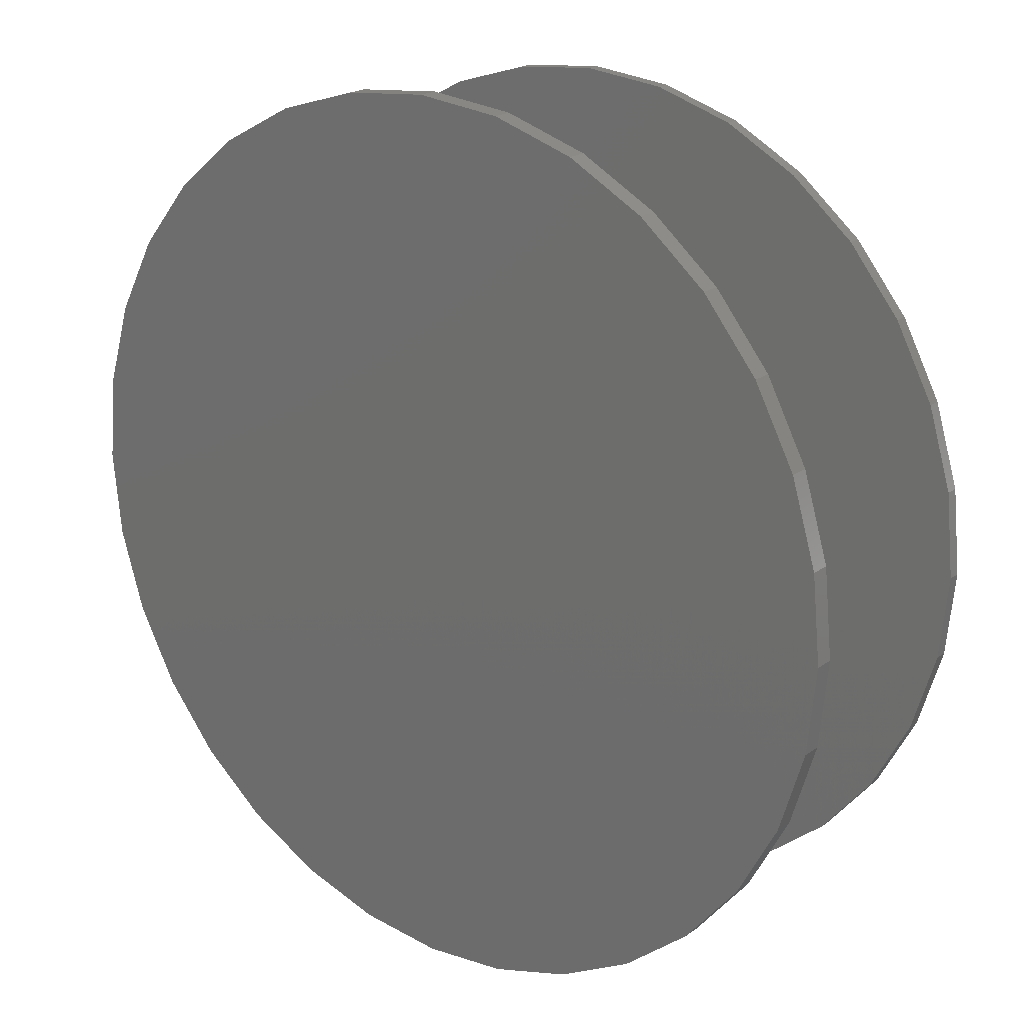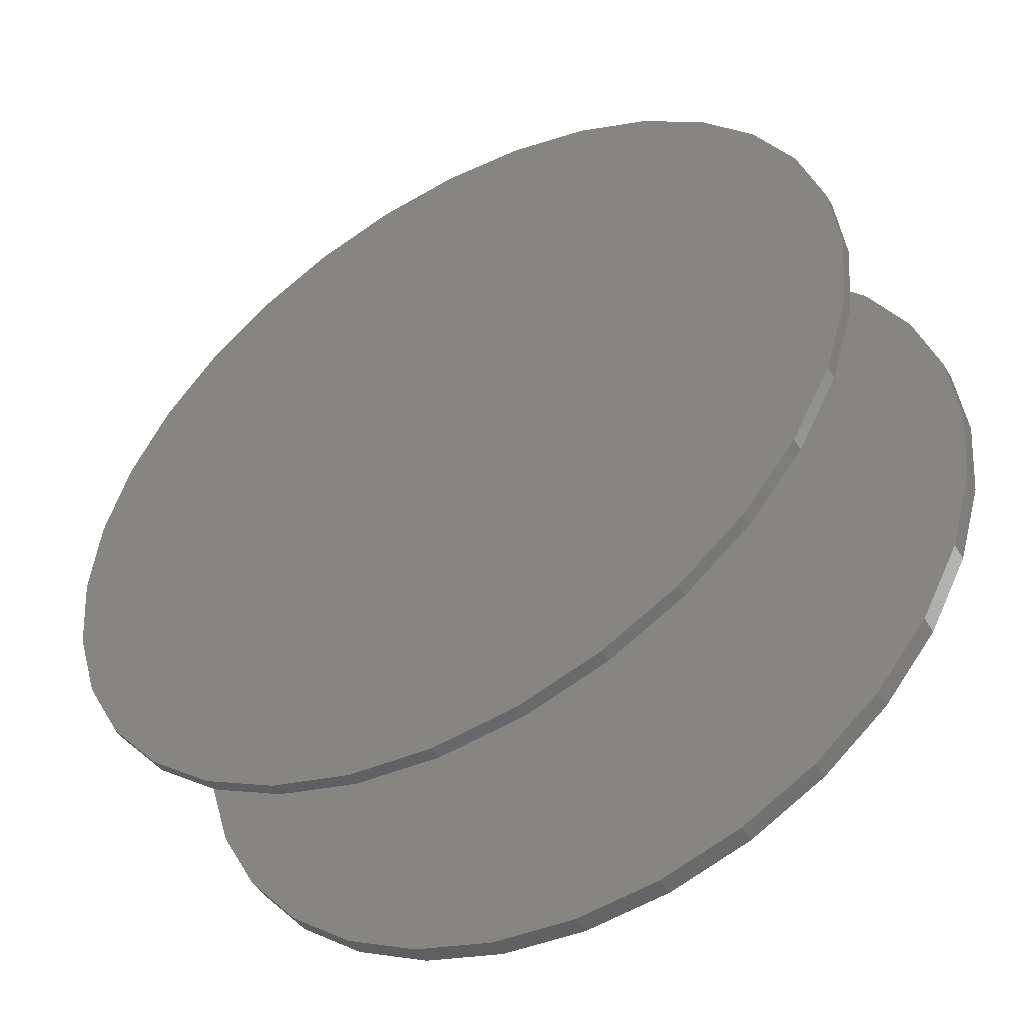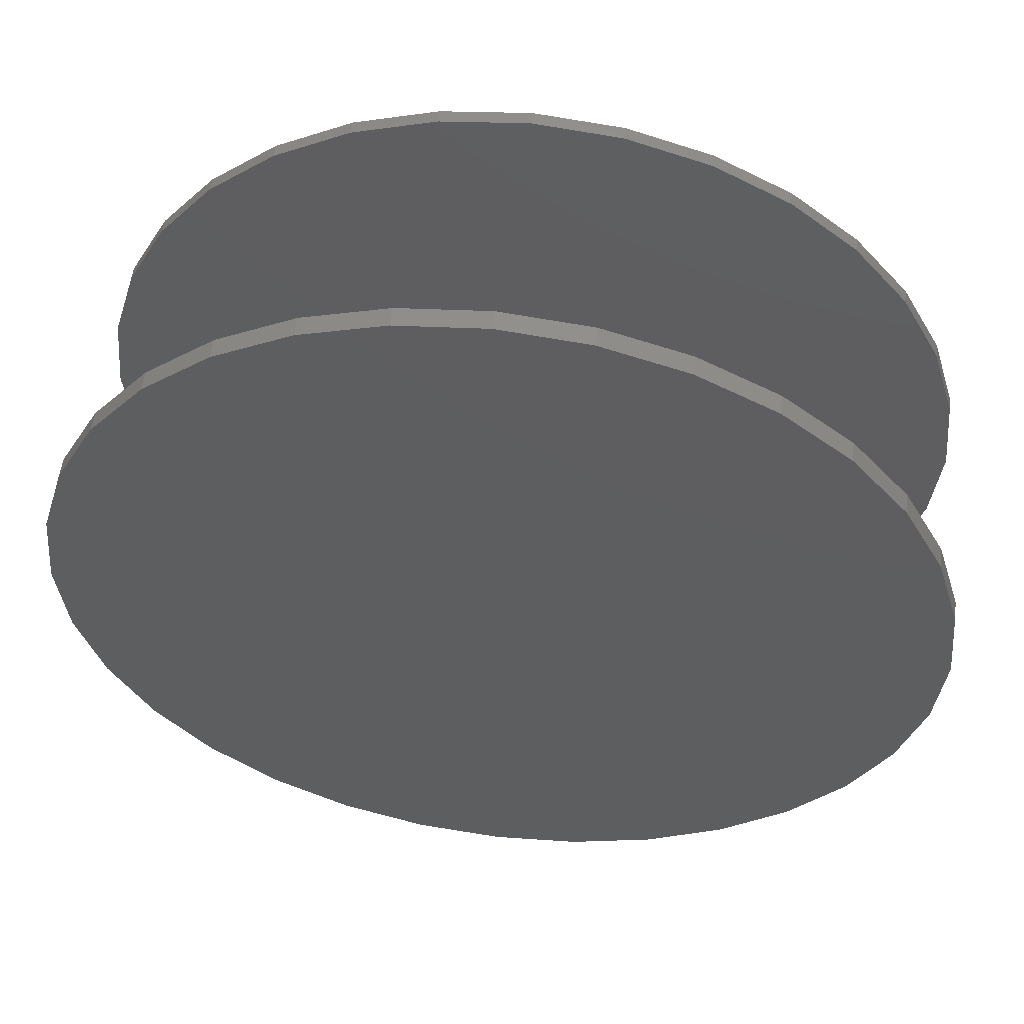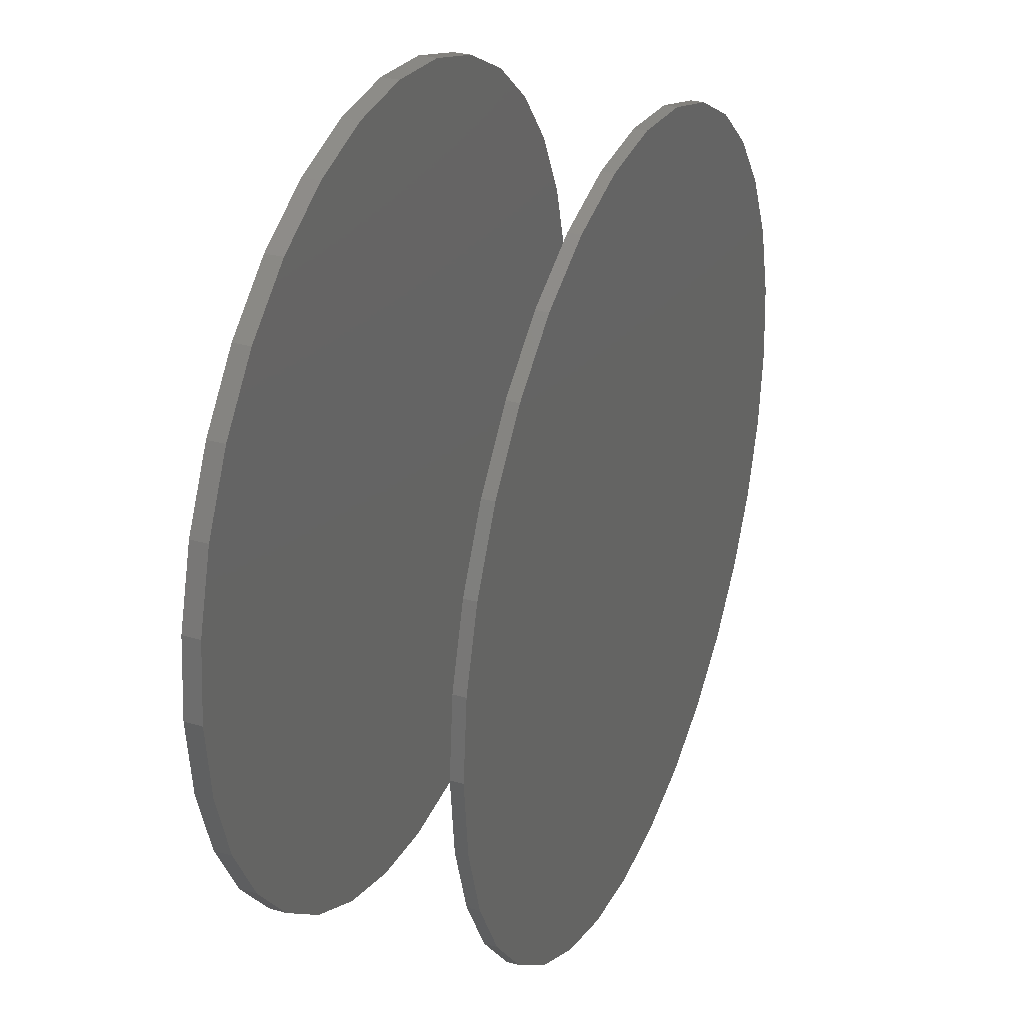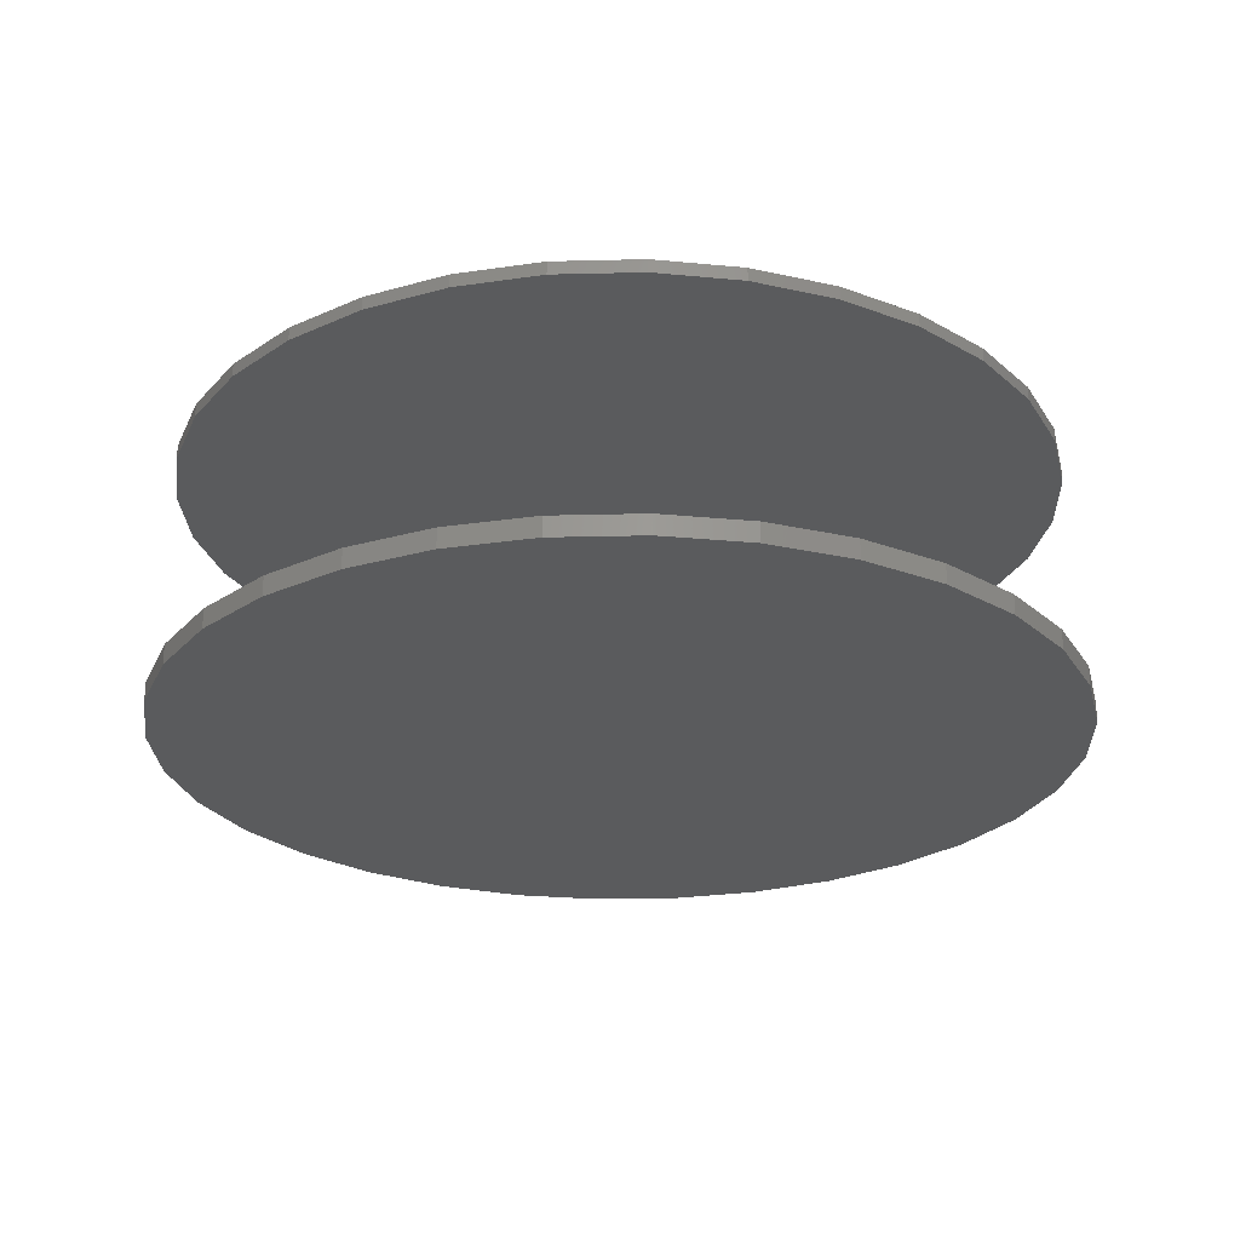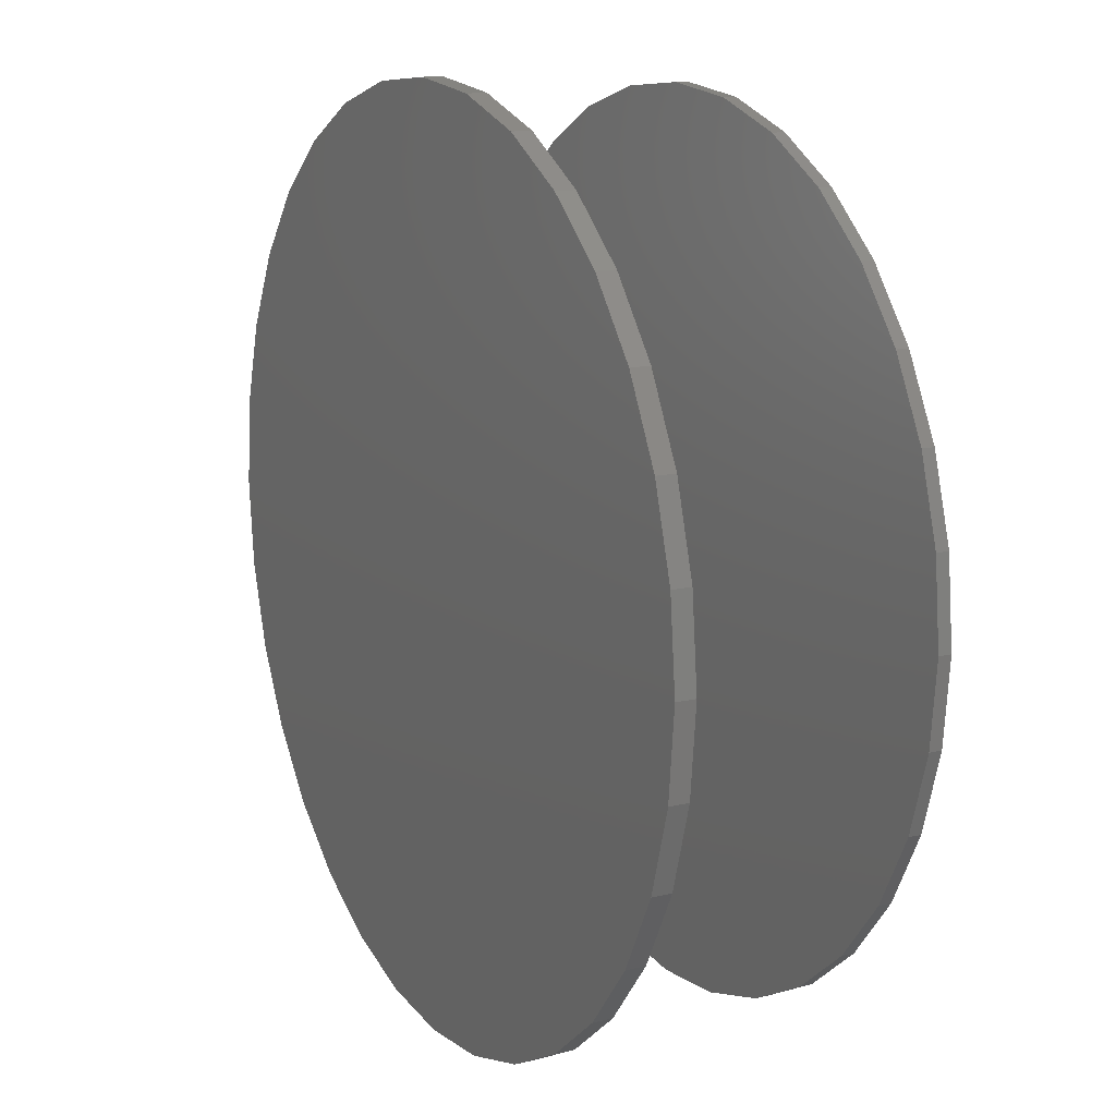
<metadata>
{"format":"stl","ext":"stl","renderer":"f3d","projection":"perspective","resolution":1024,"background":"white","views":[{"elev":20.8,"azim":-141.5,"up":"+Y"},{"elev":-48.6,"azim":30.2,"up":"+Y"},{"elev":54.3,"azim":-172.8,"up":"+Y"},{"elev":30.9,"azim":-67.8,"up":"+Y"},{"elev":-24.9,"azim":41.7,"up":"+Z"},{"elev":14.0,"azim":-117.7,"up":"+Y"}]}
</metadata>
<code>
# stl→obj: 128 verts, 248 faces
v 0.007895 0.5368 0
v 0.1126 0.5265 0
v -0.09684 0.5265 0
v 0.007895 -0.5368 0
v -0.09684 -0.5265 0
v 0.1126 -0.5265 0
v -0.1975 -0.496 0
v 0.2133 -0.496 0
v -0.2904 -0.4464 0
v 0.3061 -0.4464 0
v -0.3717 -0.3796 0
v 0.3875 -0.3796 0
v -0.4385 -0.2983 0
v 0.4543 -0.2983 0
v -0.4881 -0.2054 0
v 0.5039 -0.2054 0
v -0.5186 -0.1047 0
v 0.5344 -0.1047 0
v -0.5289 6.574e-17 0
v 0.5447 0 0
v -0.5186 0.1047 0
v 0.5344 0.1047 0
v -0.4881 0.2054 0
v 0.5039 0.2054 0
v -0.4385 0.2983 0
v 0.4543 0.2983 0
v -0.3717 0.3796 0
v 0.3875 0.3796 0
v -0.2904 0.4464 0
v 0.3061 0.4464 0
v -0.1975 0.496 0
v 0.2133 0.496 0
v -0.09684 0.5265 0.02344
v 0.1126 0.5265 0.02344
v 0.007895 0.5368 0.02344
v 0.2133 0.496 0.02344
v -0.1975 0.496 0.02344
v 0.3061 0.4464 0.02344
v -0.2904 0.4464 0.02344
v 0.3875 0.3796 0.02344
v -0.3717 0.3796 0.02344
v 0.4543 0.2983 0.02344
v -0.4385 0.2983 0.02344
v 0.5039 0.2054 0.02344
v -0.4881 0.2054 0.02344
v 0.5344 0.1047 0.02344
v -0.5186 0.1047 0.02344
v 0.5447 0 0.02344
v -0.5289 6.574e-17 0.02344
v 0.5344 -0.1047 0.02344
v -0.5186 -0.1047 0.02344
v 0.5039 -0.2054 0.02344
v -0.4881 -0.2054 0.02344
v 0.4543 -0.2983 0.02344
v -0.4385 -0.2983 0.02344
v 0.3875 -0.3796 0.02344
v -0.3717 -0.3796 0.02344
v 0.3061 -0.4464 0.02344
v -0.2904 -0.4464 0.02344
v 0.2133 -0.496 0.02344
v -0.1975 -0.496 0.02344
v 0.1126 -0.5265 0.02344
v -0.09684 -0.5265 0.02344
v 0.007895 -0.5368 0.02344
v -0.5164 6.393e-17 0.3047
v -0.5164 6.393e-17 0.3203
v -0.5063 0.1018 0.3047
v -0.5063 0.1018 0.3203
v -0.4766 0.1998 0.3047
v -0.4766 0.1998 0.3203
v -0.4284 0.29 0.3047
v -0.4284 0.29 0.3203
v -0.3635 0.3691 0.3047
v -0.3635 0.3691 0.3203
v -0.2844 0.4341 0.3047
v -0.2844 0.4341 0.3203
v -0.1941 0.4823 0.3047
v -0.1941 0.4823 0.3203
v -0.09617 0.512 0.3047
v -0.09617 0.512 0.3203
v 0.005674 0.522 0.3047
v 0.005674 0.522 0.3203
v 0.1075 0.512 0.3047
v 0.1075 0.512 0.3203
v 0.2055 0.4823 0.3047
v 0.2055 0.4823 0.3203
v 0.2957 0.4341 0.3047
v 0.2957 0.4341 0.3203
v 0.3748 0.3691 0.3047
v 0.3748 0.3691 0.3203
v 0.4397 0.29 0.3047
v 0.4397 0.29 0.3203
v 0.488 0.1998 0.3047
v 0.488 0.1998 0.3203
v 0.5177 0.1018 0.3047
v 0.5177 0.1018 0.3203
v 0.5277 -1.279e-16 0.3047
v 0.5277 0 0.3203
v 0.5177 -0.1018 0.3047
v 0.5177 -0.1018 0.3203
v 0.488 -0.1998 0.3047
v 0.488 -0.1998 0.3203
v 0.4397 -0.29 0.3047
v 0.4397 -0.29 0.3203
v 0.3748 -0.3691 0.3047
v 0.3748 -0.3691 0.3203
v 0.2957 -0.4341 0.3047
v 0.2957 -0.4341 0.3203
v 0.2055 -0.4823 0.3047
v 0.2055 -0.4823 0.3203
v 0.1075 -0.512 0.3047
v 0.1075 -0.512 0.3203
v 0.005674 -0.522 0.3047
v 0.005674 -0.522 0.3203
v -0.09617 -0.512 0.3047
v -0.09617 -0.512 0.3203
v -0.1941 -0.4823 0.3047
v -0.1941 -0.4823 0.3203
v -0.2844 -0.4341 0.3047
v -0.2844 -0.4341 0.3203
v -0.3635 -0.3691 0.3047
v -0.3635 -0.3691 0.3203
v -0.4284 -0.29 0.3047
v -0.4284 -0.29 0.3203
v -0.4766 -0.1998 0.3047
v -0.4766 -0.1998 0.3203
v -0.5063 -0.1018 0.3047
v -0.5063 -0.1018 0.3203
f 1 2 3
f 4 5 6
f 6 5 7
f 6 7 8
f 8 7 9
f 8 9 10
f 10 9 11
f 10 11 12
f 12 11 13
f 12 13 14
f 14 13 15
f 14 15 16
f 16 15 17
f 16 17 18
f 18 17 19
f 18 19 20
f 20 19 21
f 20 21 22
f 22 21 23
f 22 23 24
f 24 23 25
f 24 25 26
f 26 25 27
f 26 27 28
f 28 27 29
f 28 29 30
f 30 29 31
f 30 31 32
f 32 31 3
f 32 3 2
f 33 34 35
f 34 33 36
f 36 33 37
f 36 37 38
f 38 37 39
f 38 39 40
f 40 39 41
f 40 41 42
f 42 41 43
f 42 43 44
f 44 43 45
f 44 45 46
f 46 45 47
f 46 47 48
f 48 47 49
f 48 49 50
f 50 49 51
f 50 51 52
f 52 51 53
f 52 53 54
f 54 53 55
f 54 55 56
f 56 55 57
f 56 57 58
f 58 57 59
f 58 59 60
f 60 59 61
f 60 61 62
f 62 61 63
f 62 63 64
f 20 48 18
f 18 48 50
f 18 50 16
f 16 50 52
f 16 52 14
f 14 52 54
f 14 54 12
f 12 54 56
f 12 56 10
f 10 56 58
f 10 58 8
f 8 58 60
f 8 60 6
f 6 60 62
f 6 62 4
f 4 62 64
f 4 64 5
f 5 64 63
f 5 63 7
f 7 63 61
f 7 61 9
f 9 61 59
f 9 59 11
f 11 59 57
f 11 57 13
f 13 57 55
f 13 55 15
f 15 55 53
f 15 53 17
f 17 53 51
f 17 51 19
f 19 51 49
f 19 49 21
f 21 49 47
f 21 47 23
f 23 47 45
f 23 45 25
f 25 45 43
f 25 43 27
f 27 43 41
f 27 41 29
f 29 41 39
f 29 39 31
f 31 39 37
f 31 37 3
f 3 37 33
f 3 33 1
f 1 33 35
f 1 35 2
f 2 35 34
f 2 34 32
f 32 34 36
f 32 36 30
f 30 36 38
f 30 38 28
f 28 38 40
f 28 40 26
f 26 40 42
f 26 42 24
f 24 42 44
f 24 44 22
f 22 44 46
f 22 46 20
f 20 46 48
f 65 66 67
f 67 66 68
f 67 68 69
f 69 68 70
f 69 70 71
f 71 70 72
f 71 72 73
f 73 72 74
f 73 74 75
f 75 74 76
f 75 76 77
f 77 76 78
f 77 78 79
f 79 78 80
f 79 80 81
f 81 80 82
f 81 82 83
f 83 82 84
f 83 84 85
f 85 84 86
f 85 86 87
f 87 86 88
f 87 88 89
f 89 88 90
f 89 90 91
f 91 90 92
f 91 92 93
f 93 92 94
f 93 94 95
f 95 94 96
f 95 96 97
f 97 96 98
f 97 98 99
f 99 98 100
f 99 100 101
f 101 100 102
f 101 102 103
f 103 102 104
f 103 104 105
f 105 104 106
f 105 106 107
f 107 106 108
f 107 108 109
f 109 108 110
f 109 110 111
f 111 110 112
f 111 112 113
f 113 112 114
f 113 114 115
f 115 114 116
f 115 116 117
f 117 116 118
f 117 118 119
f 119 118 120
f 119 120 121
f 121 120 122
f 121 122 123
f 123 122 124
f 123 124 125
f 125 124 126
f 125 126 127
f 127 126 128
f 127 128 65
f 65 128 66
f 81 83 79
f 113 115 111
f 111 115 117
f 111 117 109
f 109 117 119
f 109 119 107
f 107 119 121
f 107 121 105
f 105 121 123
f 105 123 103
f 103 123 125
f 103 125 101
f 101 125 127
f 101 127 99
f 99 127 65
f 99 65 97
f 97 65 67
f 97 67 95
f 95 67 69
f 95 69 93
f 93 69 71
f 93 71 91
f 91 71 73
f 91 73 89
f 89 73 75
f 89 75 87
f 87 75 77
f 87 77 85
f 85 77 79
f 85 79 83
f 80 84 82
f 84 80 86
f 86 80 78
f 86 78 88
f 88 78 76
f 88 76 90
f 90 76 74
f 90 74 92
f 92 74 72
f 92 72 94
f 94 72 70
f 94 70 96
f 96 70 68
f 96 68 98
f 98 68 66
f 98 66 100
f 100 66 128
f 100 128 102
f 102 128 126
f 102 126 104
f 104 126 124
f 104 124 106
f 106 124 122
f 106 122 108
f 108 122 120
f 108 120 110
f 110 120 118
f 110 118 112
f 112 118 116
f 112 116 114

</code>
